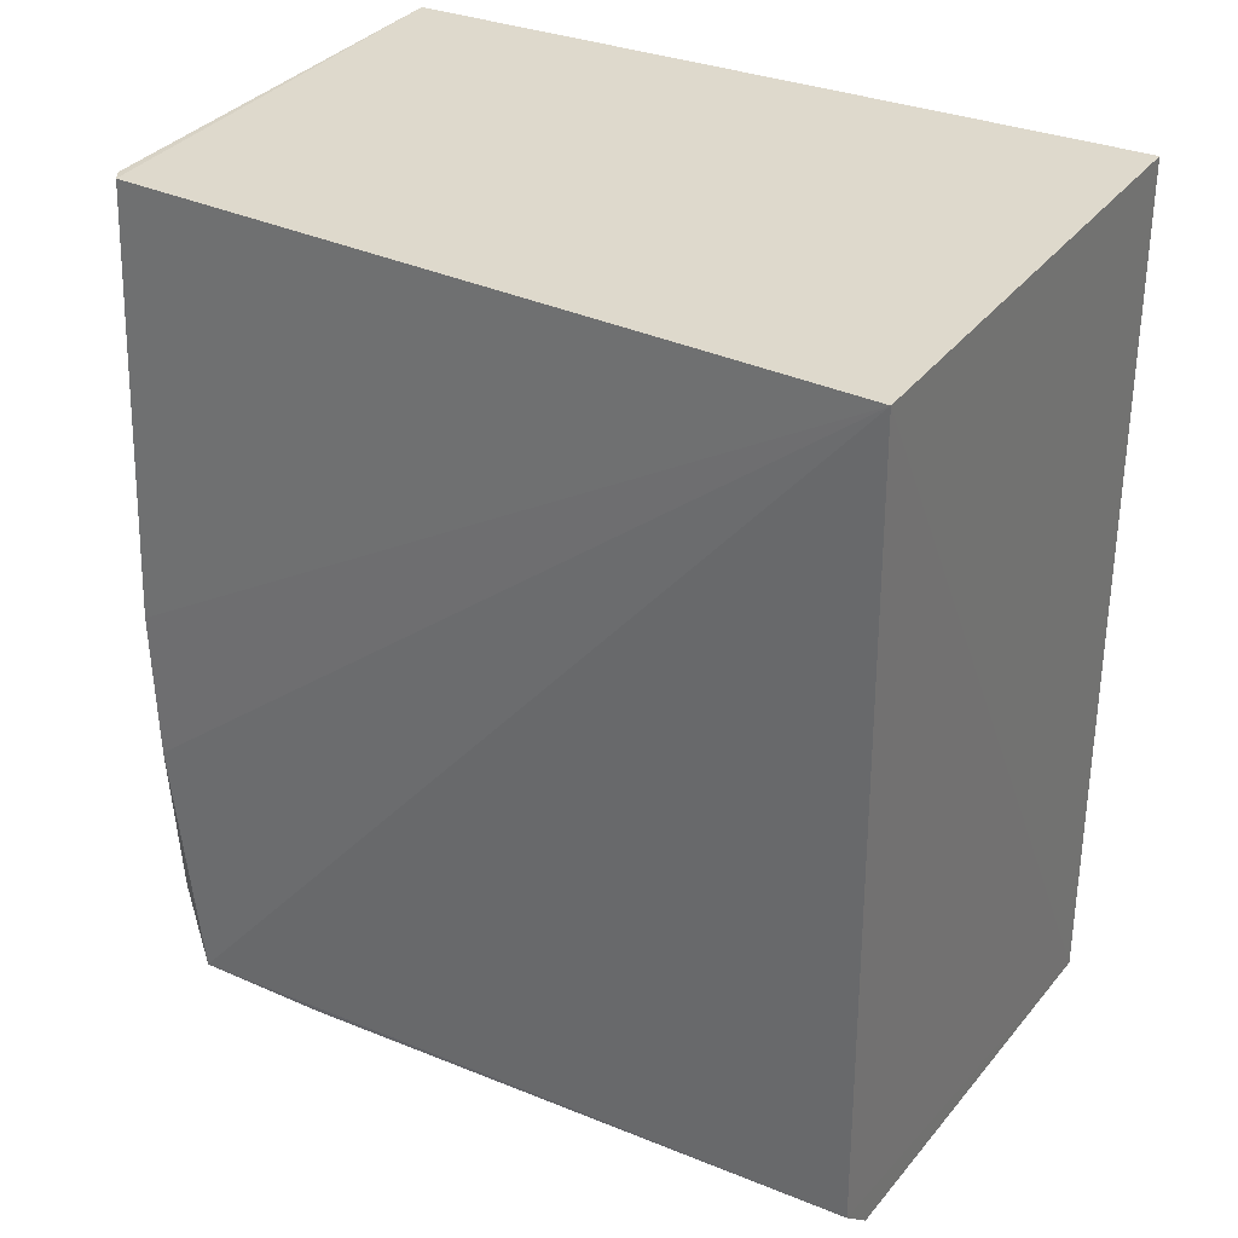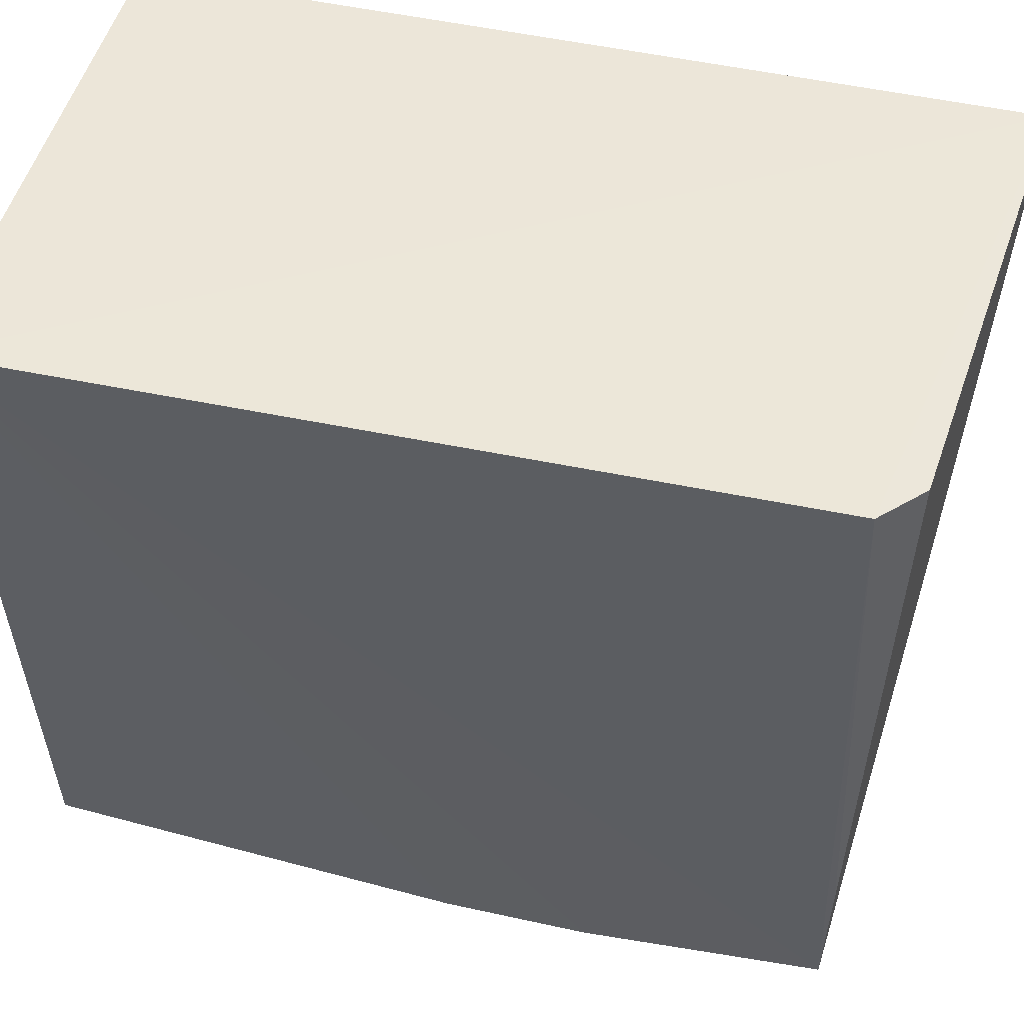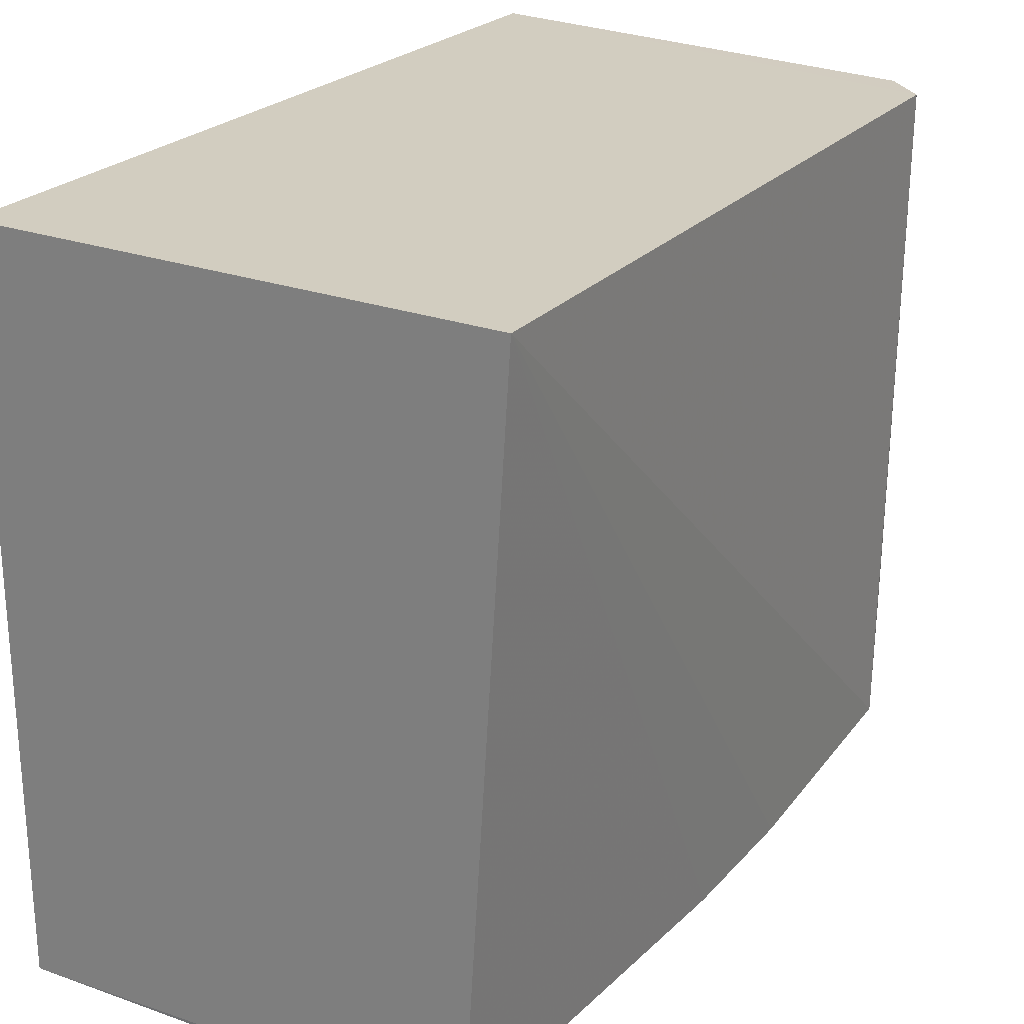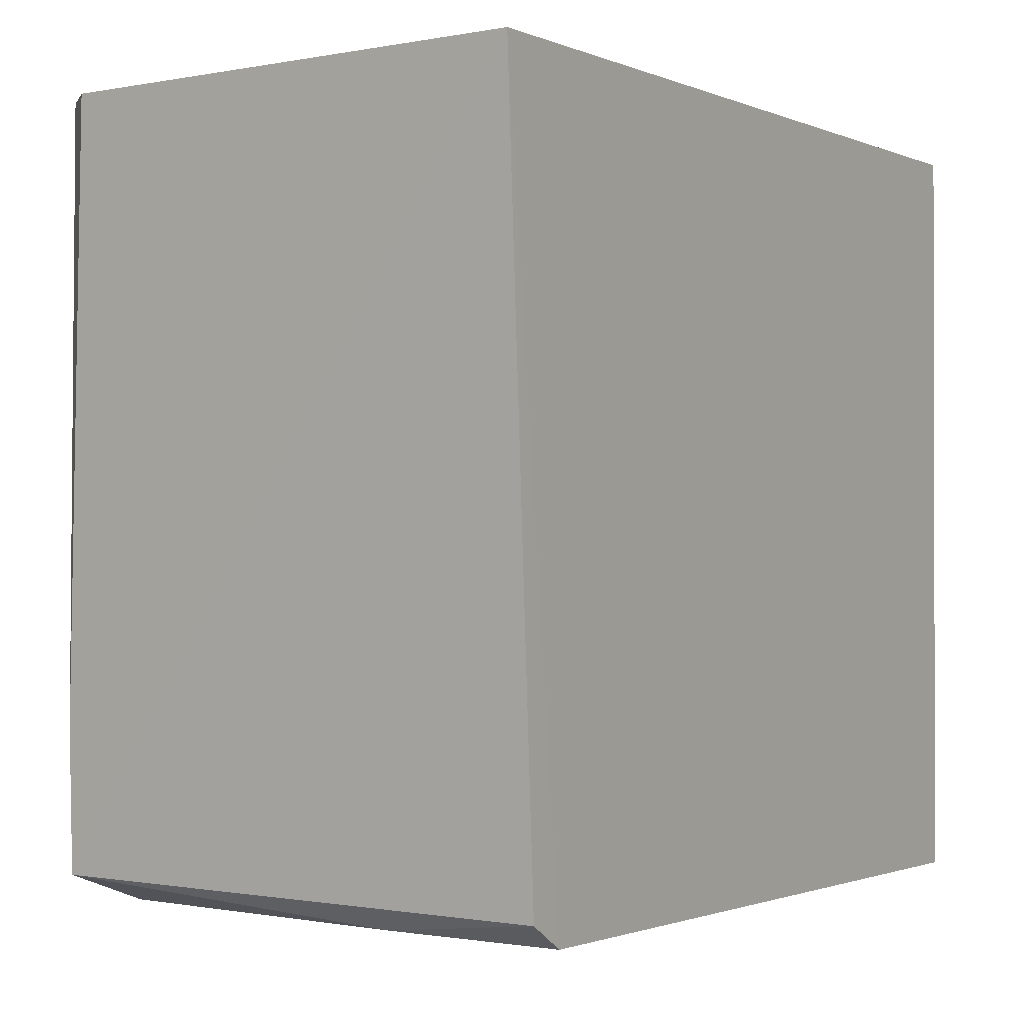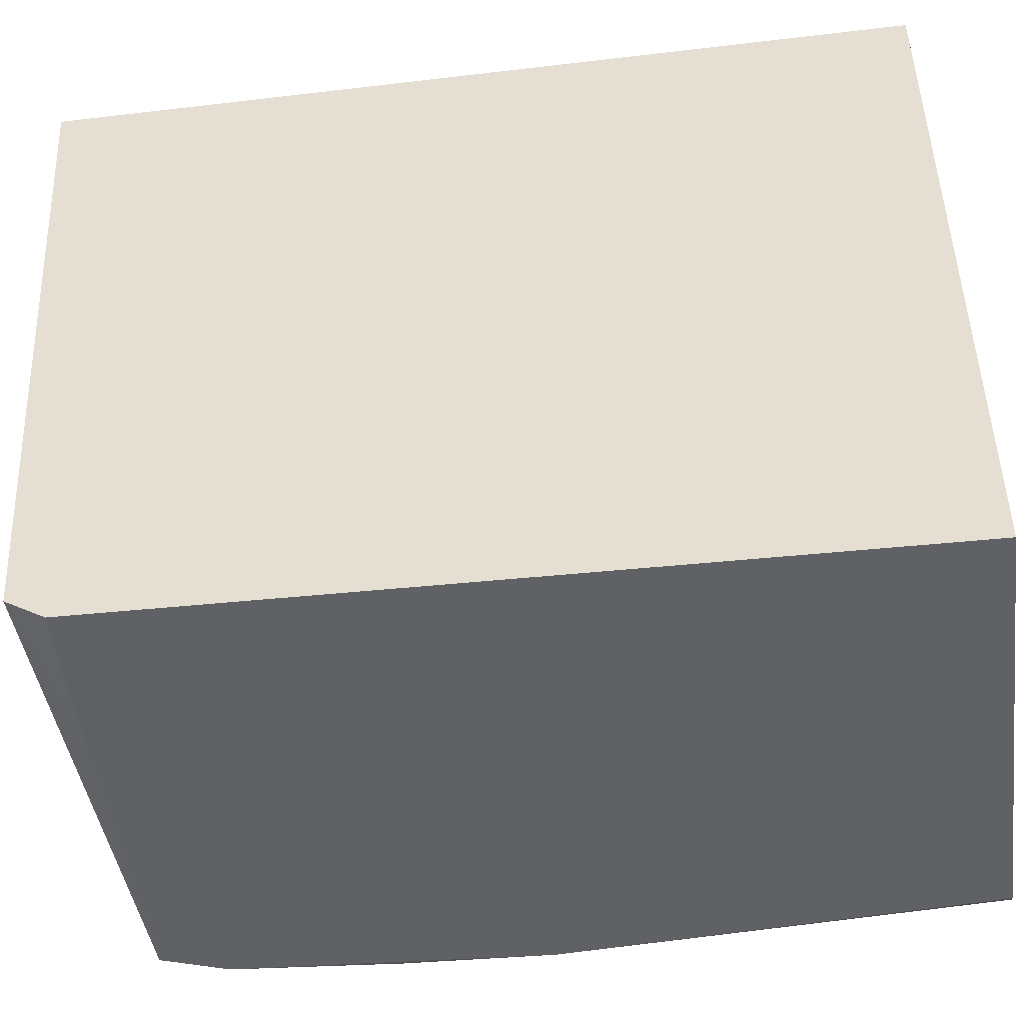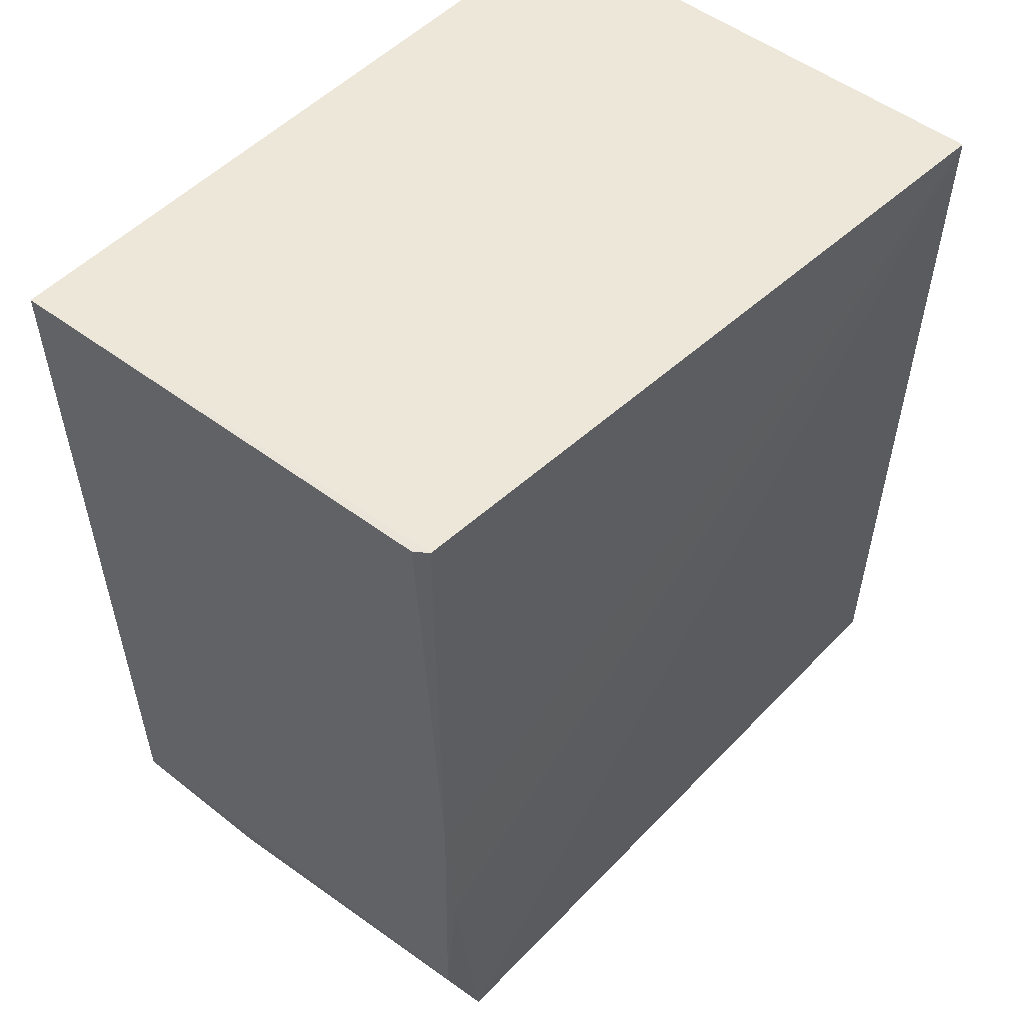
<metadata>
{"format":"obj","ext":"obj","renderer":"f3d","projection":"perspective","resolution":1024,"background":"white","views":[{"elev":31.8,"azim":-59.7,"up":"+Y"},{"elev":49.2,"azim":-75.8,"up":"+Z"},{"elev":24.4,"azim":-148.5,"up":"+Z"},{"elev":-0.3,"azim":31.8,"up":"+Z"},{"elev":-47.1,"azim":97.8,"up":"+Z"},{"elev":49.9,"azim":-139.1,"up":"+Y"}]}
</metadata>
<code>
v -0.03979 0.003555 0.02361
v -0.03973 -0.02283 0.02363
v -0.03975 0.003552 0.0009083
v -0.05397 0.003514 0.001236
v -0.05582 0.003533 0.02363
v -0.03984 -0.02144 0.002237
v -0.05437 0.003539 0.001502
v -0.03983 -0.02025 0.0015
v -0.0549 -0.021 0.002309
v -0.05441 -0.0187 0.001381
v -0.05532 -0.02042 0.02355
v -0.05484 -0.01373 0.001405
v -0.04477 -0.02048 0.00158
v -0.05474 -0.009343 0.001192
v -0.05408 -0.02156 0.02355
v -0.05491 -0.02109 0.006342
f 1 2 3
f 5 2 1
f 7 5 1
f 7 1 3
f 7 3 4
f 8 3 2
f 8 2 6
f 9 6 2
f 10 3 8
f 11 2 5
f 11 5 9
f 12 9 5
f 12 10 9
f 13 8 6
f 13 6 9
f 13 10 8
f 13 9 10
f 14 4 3
f 14 3 10
f 14 10 12
f 14 7 4
f 14 12 5
f 14 5 7
f 15 2 11
f 16 15 11
f 16 11 9
f 16 9 2
f 16 2 15

</code>
